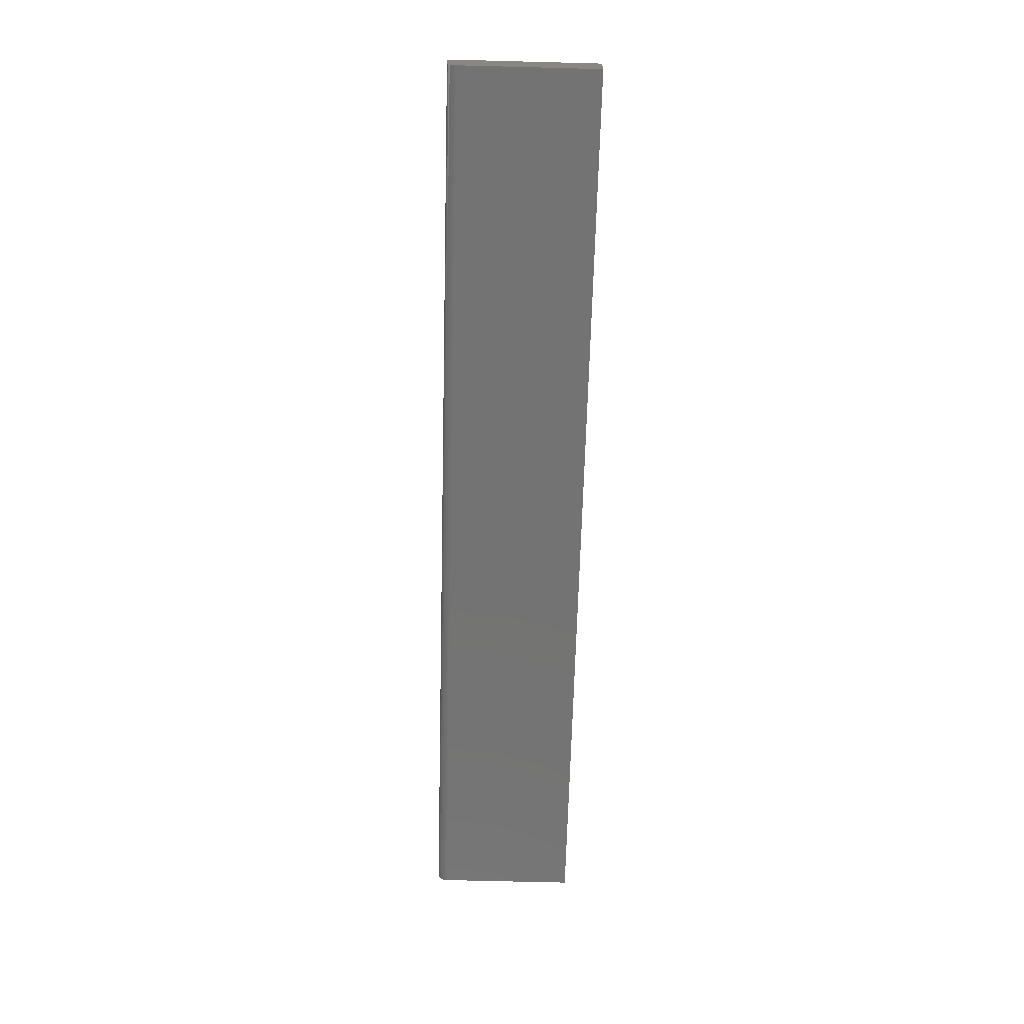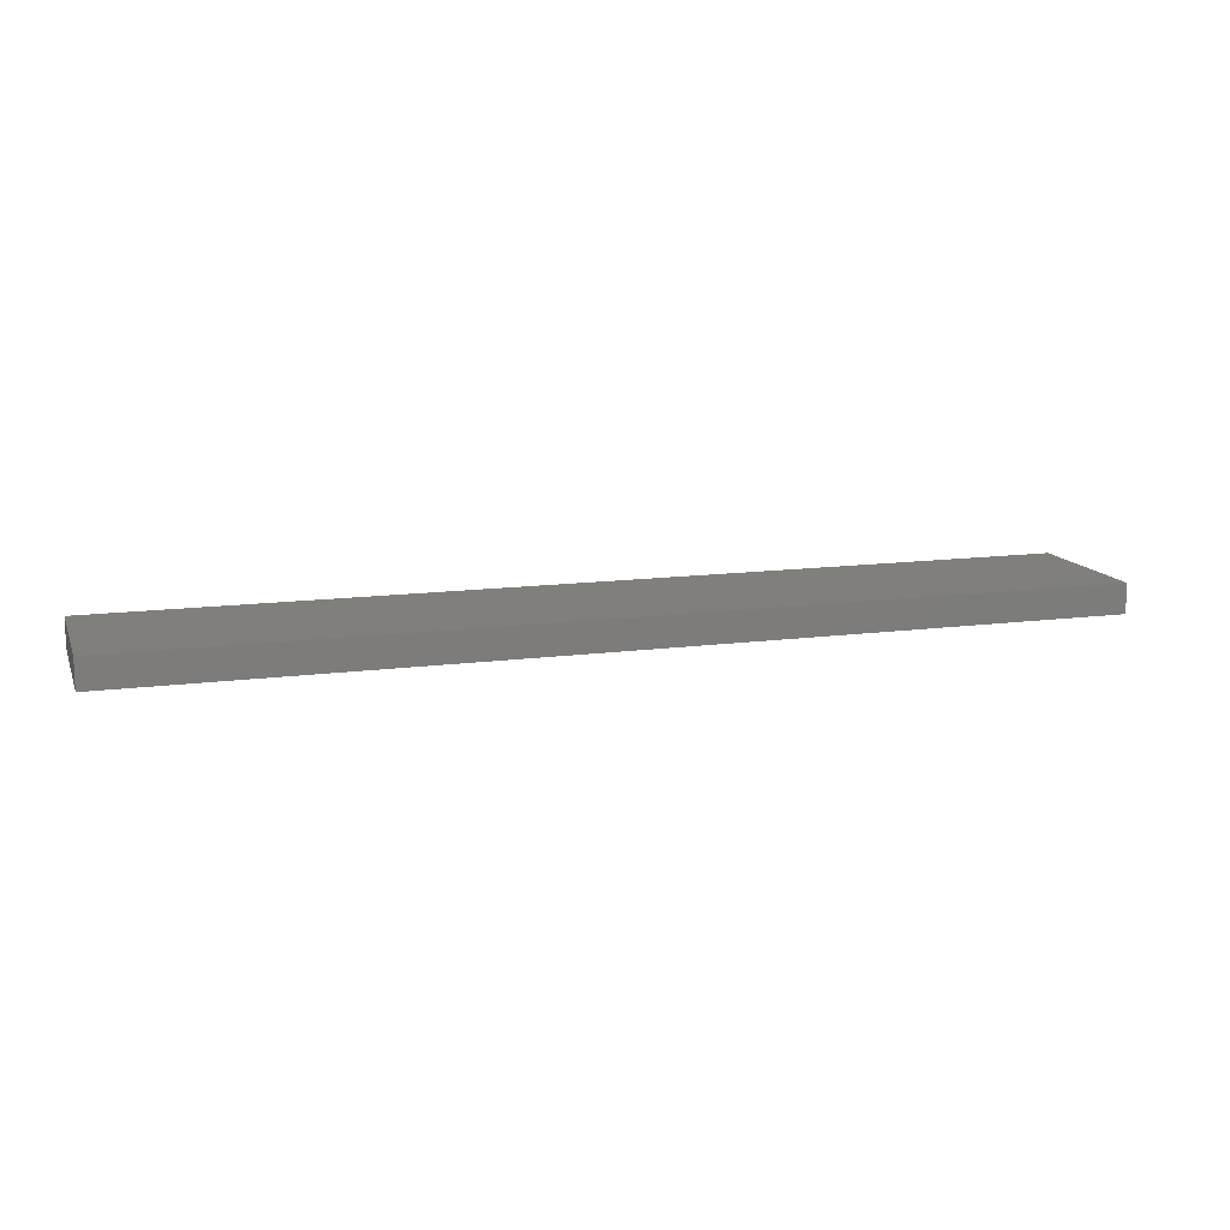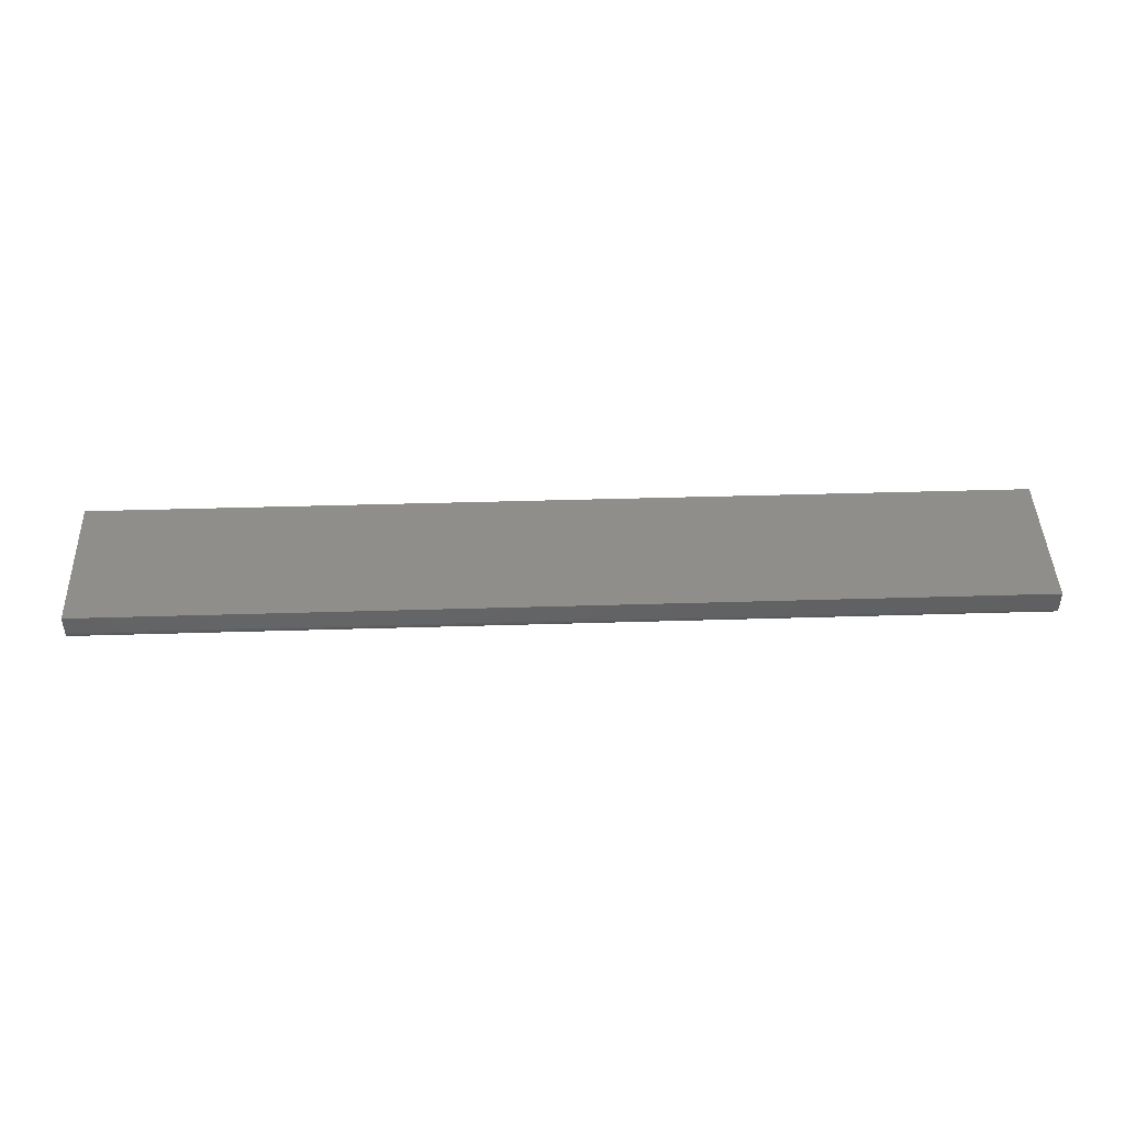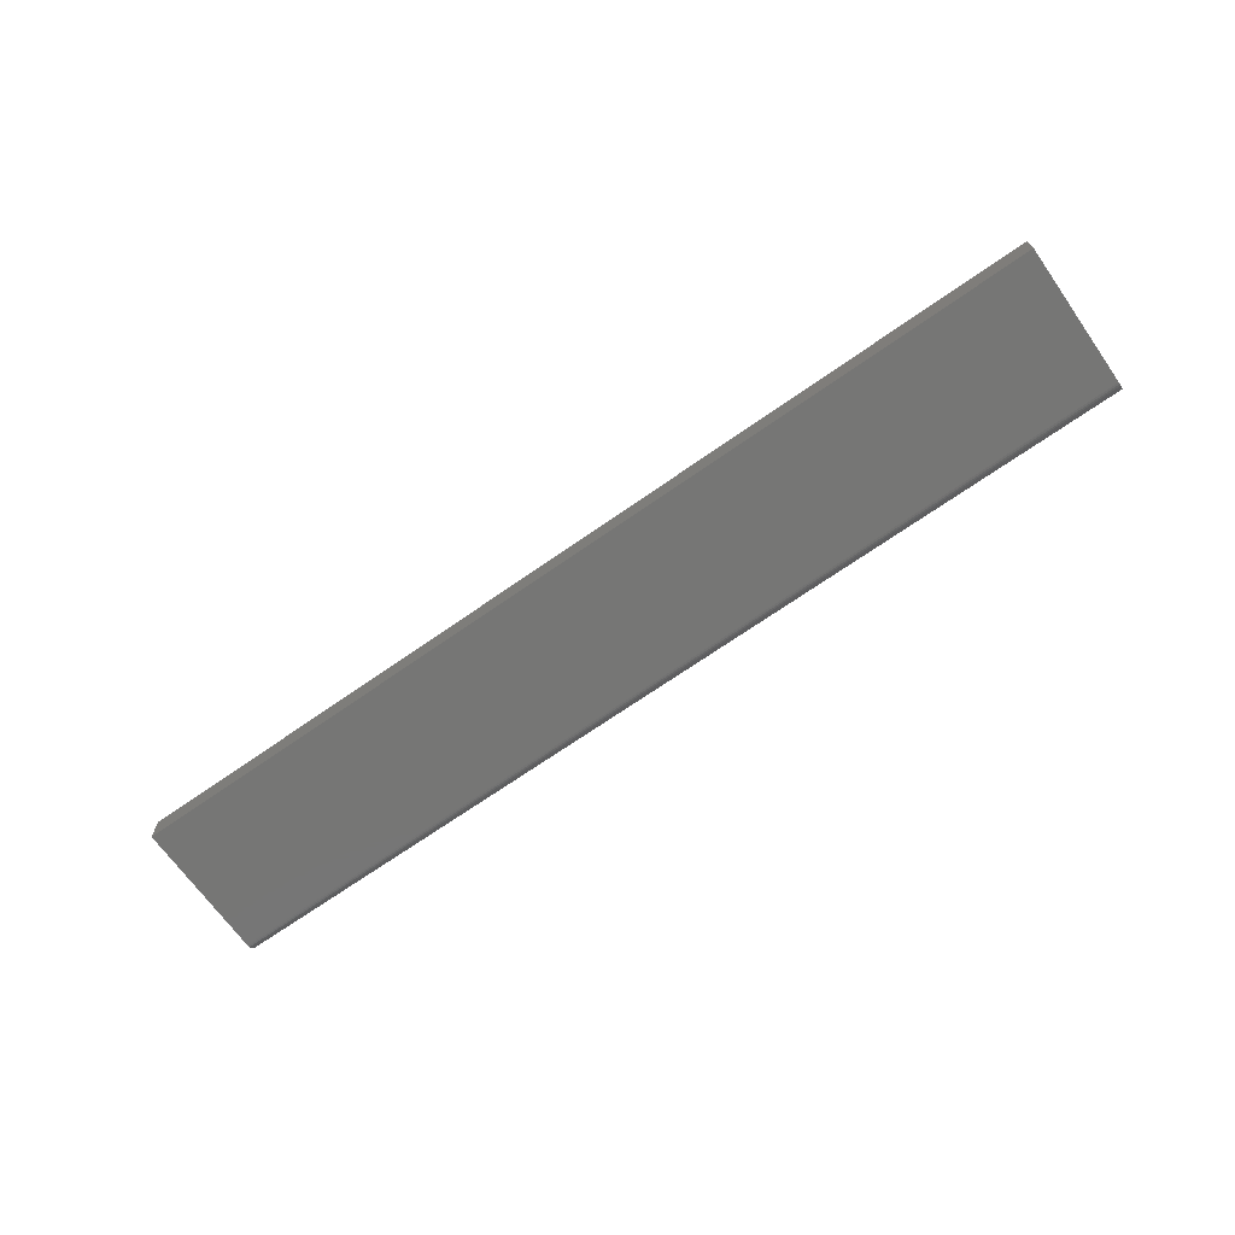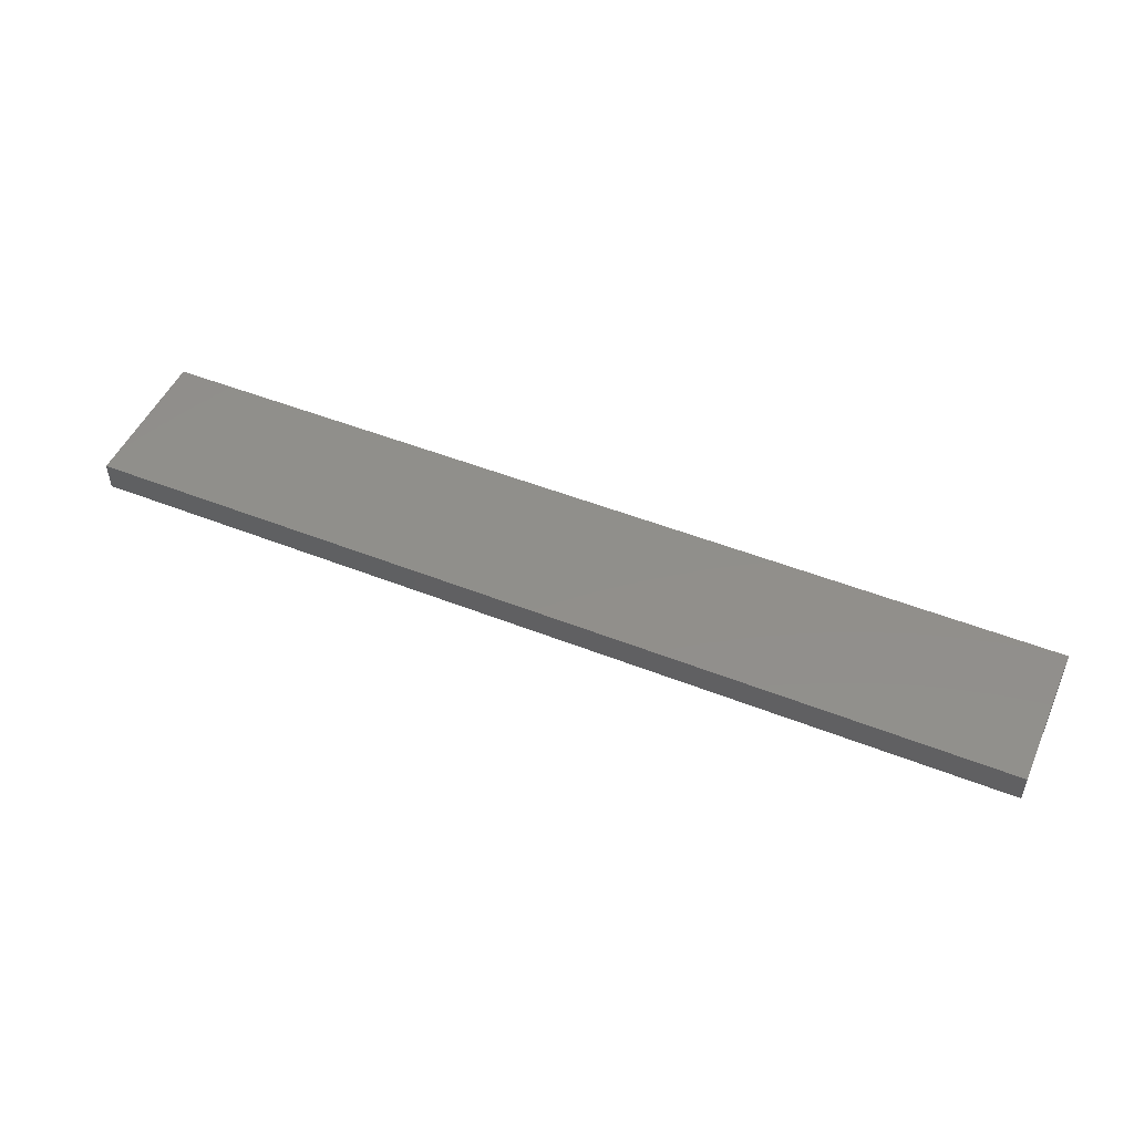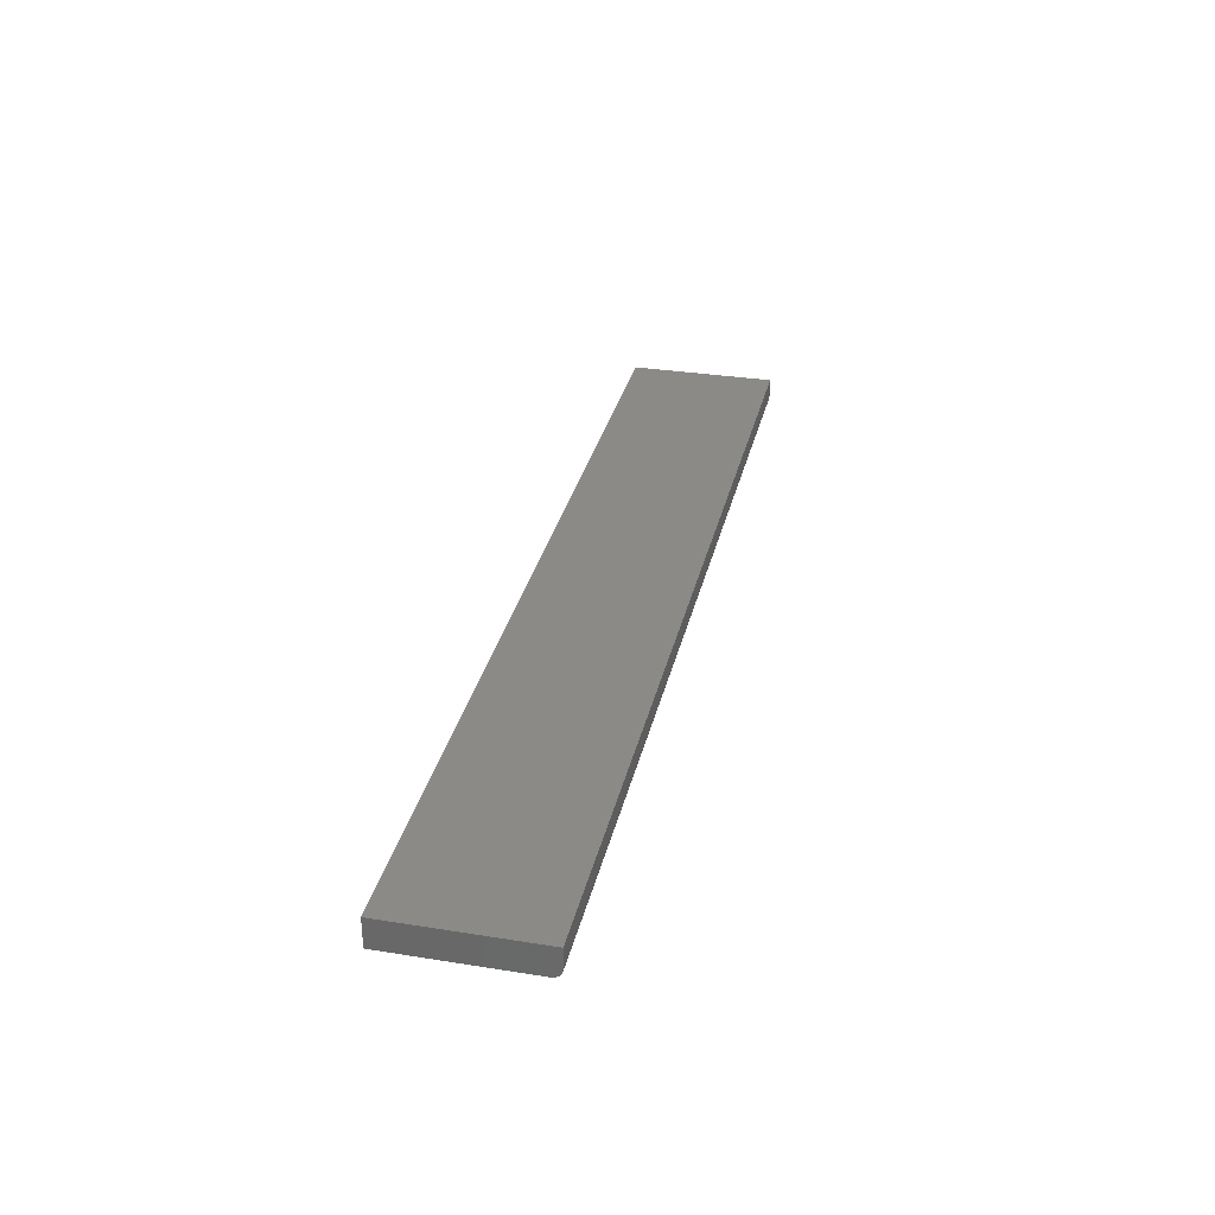
<metadata>
{"format":"stl","ext":"stl","renderer":"f3d","projection":"perspective","resolution":1024,"background":"white","views":[{"elev":-65.4,"azim":-91.5,"up":"+Y"},{"elev":12.9,"azim":-17.2,"up":"+Y"},{"elev":44.0,"azim":178.0,"up":"+Y"},{"elev":-68.4,"azim":35.2,"up":"+Y"},{"elev":49.5,"azim":23.6,"up":"+Y"},{"elev":31.8,"azim":102.7,"up":"+Y"}]}
</metadata>
<code>
# stl→obj: 24 verts, 44 faces
v -0.75 -0.04688 -0.1016
v 0.75 -0.04688 -0.1016
v -0.75 -0.04688 0.1197
v 0.75 -0.04688 0.1197
v -0.75 -0.03125 -0.1172
v -0.75 -0.0343 -0.1169
v -0.75 -0.03723 -0.116
v -0.75 0 -0.1172
v -0.75 -0.03993 -0.1146
v -0.75 -0.0423 -0.1126
v -0.75 -0.04424 -0.1102
v -0.75 -0.04569 -0.1075
v -0.75 -0.04657 -0.1046
v -0.75 1.315e-17 0.1197
v 0.75 1.797e-16 0.1197
v 0.75 -0.04657 -0.1046
v 0.75 -0.04569 -0.1075
v 0.75 -0.0343 -0.1169
v 0.75 -0.03125 -0.1172
v 0.75 -0.04424 -0.1102
v 0.75 -0.0423 -0.1126
v 0.75 -0.03993 -0.1146
v 0.75 -0.03723 -0.116
v 0.75 1.665e-16 -0.1172
f 1 2 3
f 3 2 4
f 5 6 7
f 8 5 7
f 8 7 9
f 8 9 10
f 8 10 11
f 8 11 12
f 8 12 13
f 8 13 1
f 8 1 3
f 8 3 14
f 15 4 2
f 2 16 17
f 18 19 17
f 18 17 20
f 18 20 21
f 18 21 22
f 18 22 23
f 19 24 17
f 17 24 15
f 17 15 2
f 5 8 19
f 19 8 24
f 5 19 6
f 6 19 18
f 6 18 7
f 7 18 23
f 7 23 9
f 9 23 22
f 9 22 10
f 10 22 21
f 10 21 11
f 11 21 20
f 11 20 12
f 12 20 17
f 12 17 13
f 13 17 16
f 13 16 1
f 1 16 2
f 8 14 24
f 24 14 15
f 4 15 3
f 3 15 14

</code>
